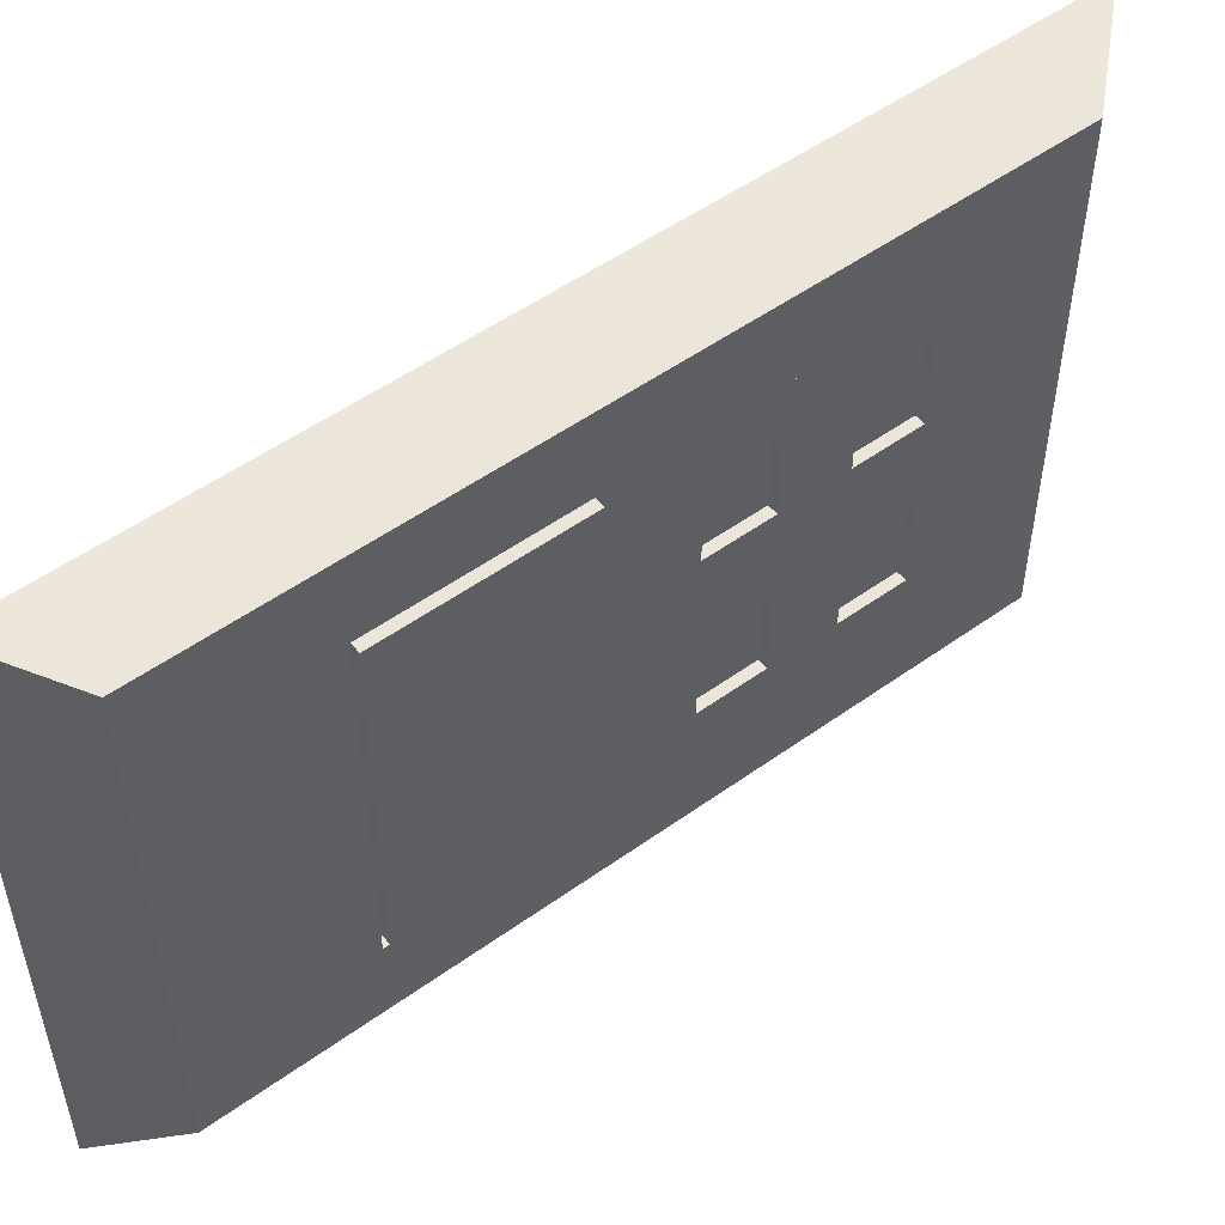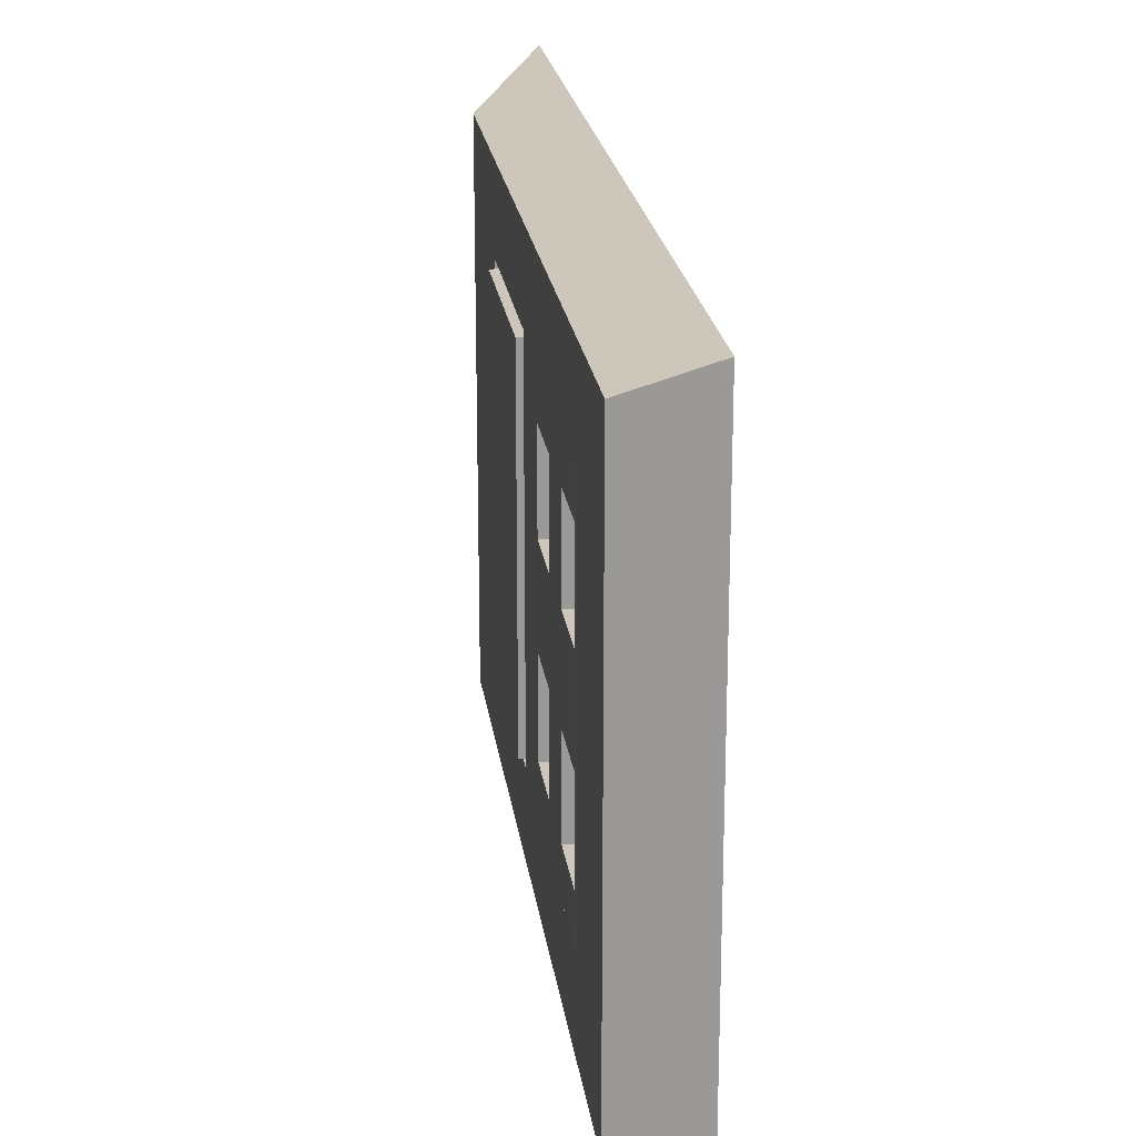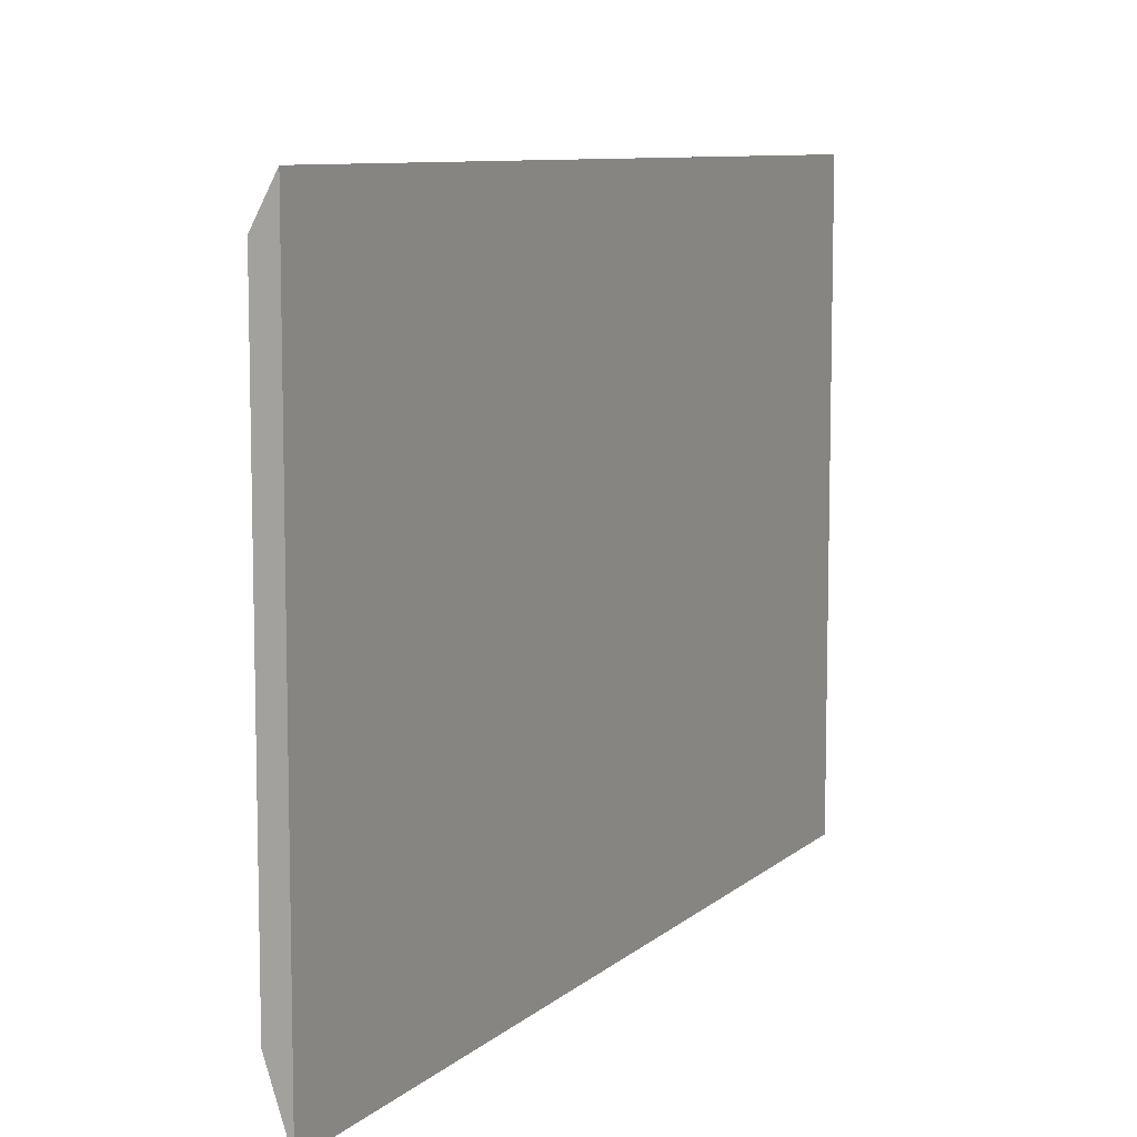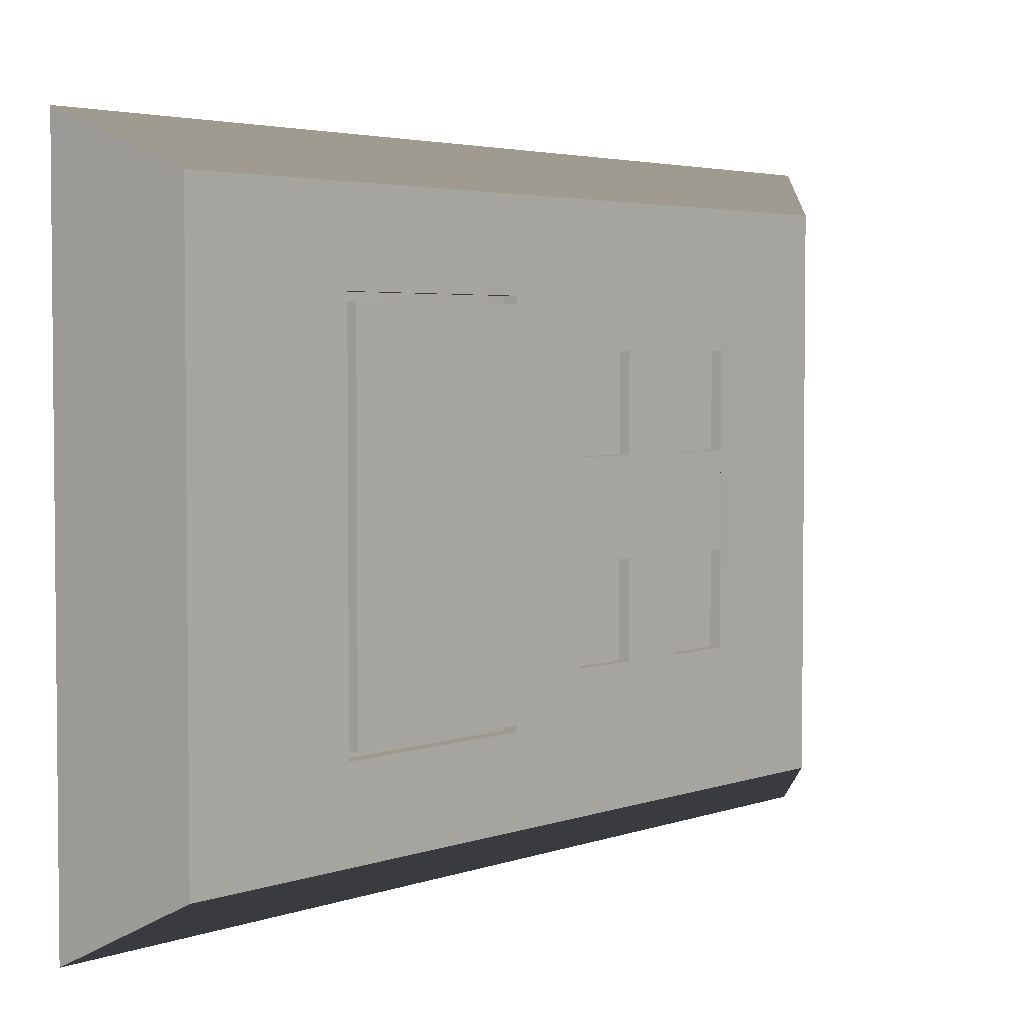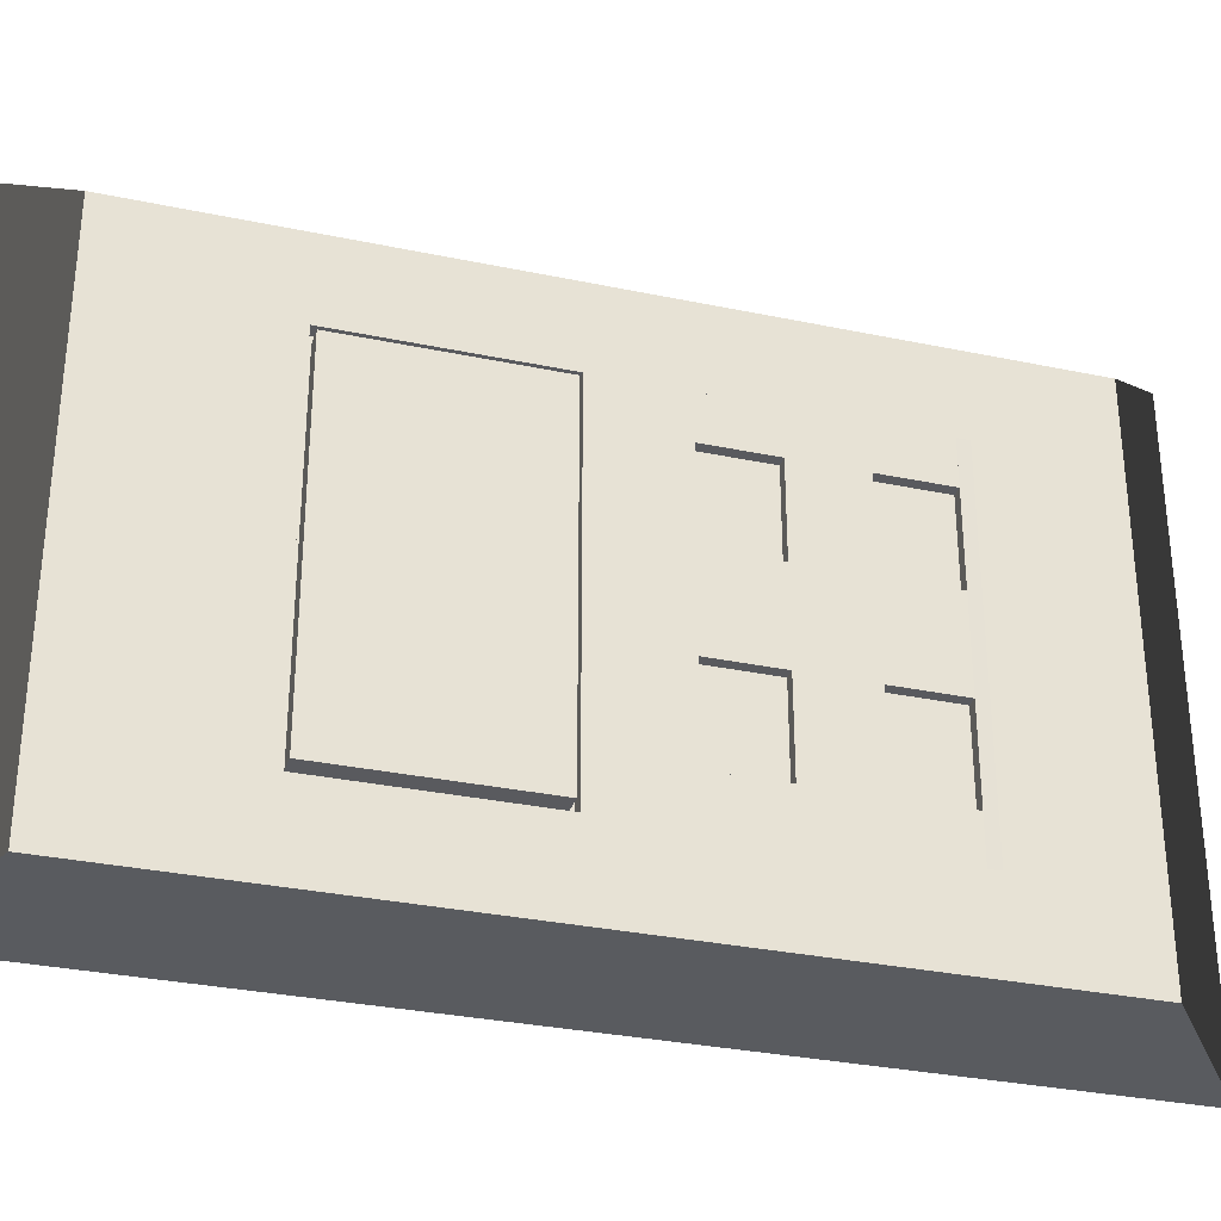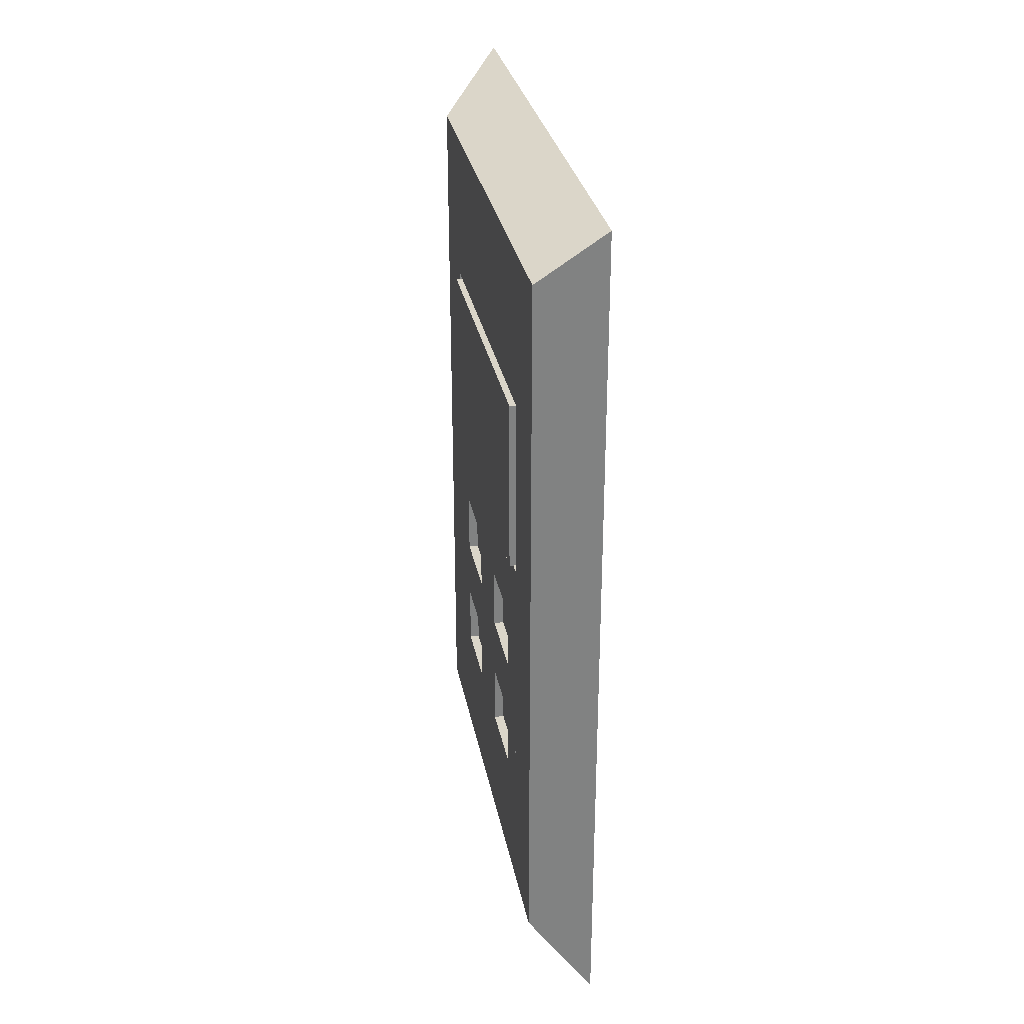
<metadata>
{"format":"obj","ext":"obj","renderer":"f3d","projection":"perspective","resolution":1024,"background":"white","views":[{"elev":52.1,"azim":-127.8,"up":"+Z"},{"elev":21.3,"azim":-7.4,"up":"+Z"},{"elev":8.7,"azim":25.8,"up":"+Z"},{"elev":3.5,"azim":-140.2,"up":"+Z"},{"elev":-31.7,"azim":-106.5,"up":"+Z"},{"elev":29.8,"azim":-10.6,"up":"+Y"}]}
</metadata>
<code>
o сщетчик
g Cube
v 3.639 2.189 0.1309
v 3.454 2.38 0.005
v 3.639 4.845 0.1309
v 3.454 4.655 0.005
v 3.454 3.557 -0.2317
v 3.454 3.557 -1.261
v 3.454 3.602 -0.2317
v 3.454 3.602 -1.261
v 3.454 2.38 -1.498
v 3.639 2.189 -1.624
v 3.454 4.655 -1.498
v 3.639 4.845 -1.624
v 3.454 2.738 -0.2317
v 3.454 2.738 -1.261
v 3.454 4.297 -0.2317
v 3.454 4.297 -1.261
v 3.454 2.772 -0.2317
v 3.454 2.772 -1.261
v 3.454 4.177 -0.2317
v 3.454 4.177 -1.261
v 3.438 4.166 -1.241
v 3.438 4.166 -0.2523
v 3.438 3.613 -1.241
v 3.438 3.613 -0.2523
v 3.492 4.177 -1.261
v 3.492 4.177 -0.2317
v 3.492 4.166 -1.241
v 3.492 4.166 -0.2523
v 3.492 3.602 -1.261
v 3.492 3.613 -1.241
v 3.492 3.602 -0.2317
v 3.492 3.613 -0.2523
v 3.454 3.613 -1.241
v 3.454 3.613 -0.2523
v 3.454 4.166 -1.241
v 3.454 4.166 -0.2523
v 3.462 4.166 -1.241
v 3.462 4.166 -0.2523
v 3.462 3.613 -1.241
v 3.462 3.613 -0.2523
v 3.454 2.772 -0.7464
v 3.454 2.968 -0.7465
v 3.454 3.165 -0.7465
v 3.454 3.361 -0.7465
v 3.454 3.557 -0.7465
v 3.454 3.165 -0.2317
v 3.454 3.361 -0.2317
v 3.454 2.968 -0.2317
v 3.454 3.361 -1.261
v 3.454 3.165 -1.261
v 3.454 2.968 -1.261
v 3.454 2.772 -0.489
v 3.454 2.772 -0.3604
v 3.454 2.772 -1.132
v 3.454 2.772 -1.004
v 3.454 2.772 -0.8752
v 3.454 2.772 -0.6177
v 3.454 3.165 -0.3604
v 3.454 3.361 -0.3604
v 3.484 3.165 -0.3604
v 3.484 3.165 -0.489
v 3.484 3.361 -0.489
v 3.484 3.361 -0.3604
v 3.454 3.361 -0.489
v 3.454 3.557 -0.489
v 3.454 3.557 -0.3604
v 3.454 2.968 -0.3604
v 3.484 2.772 -0.3604
v 3.484 2.772 -0.489
v 3.484 2.968 -0.489
v 3.484 2.968 -0.3604
v 3.454 2.968 -0.489
v 3.454 3.165 -0.489
v 3.484 2.772 -0.6177
v 3.484 2.968 -0.6177
v 3.454 2.968 -0.6177
v 3.454 3.165 -0.6177
v 3.484 3.165 -0.6177
v 3.484 3.361 -0.6177
v 3.454 3.361 -0.6177
v 3.454 3.557 -0.6177
v 3.484 2.772 -1.004
v 3.484 2.772 -1.132
v 3.484 2.968 -1.132
v 3.484 2.968 -1.004
v 3.454 2.968 -1.132
v 3.454 3.165 -1.132
v 3.454 3.165 -1.004
v 3.454 2.968 -1.004
v 3.484 3.165 -1.004
v 3.484 3.165 -1.132
v 3.484 3.361 -1.132
v 3.484 3.361 -1.004
v 3.454 3.361 -1.132
v 3.454 3.557 -1.132
v 3.454 3.557 -1.004
v 3.454 3.361 -1.004
v 3.454 3.165 -0.8752
v 3.454 3.361 -0.8752
v 3.484 3.165 -0.8752
v 3.484 3.361 -0.8752
v 3.454 3.557 -0.8752
v 3.454 2.968 -0.8752
v 3.484 2.772 -0.8752
v 3.484 2.968 -0.8752
g Cube_0
f 42 41 41
f 42 42 41
f 43 42 42
f 43 43 42
f 44 43 43
f 44 44 43
f 45 44 44
f 45 44 45
f 7 5 47
f 48 17 19
f 46 48 19
f 47 46 19
f 7 47 19
f 20 49 8
f 20 50 49
f 20 51 50
f 20 18 51
f 49 6 8
f 54 17 53
f 54 18 17
f 55 54 53
f 55 53 52
f 57 55 52
f 57 56 55
f 41 56 57
f 41 57 41
f 45 81 45
f 81 102 45
f 96 102 81
f 65 96 81
f 65 66 96
f 66 95 96
f 5 6 95
f 66 5 95
f 3 1 10
f 10 12 3
f 17 13 15
f 15 19 17
f 20 16 14
f 14 18 20
f 27 25 29
f 29 30 27
f 26 19 20
f 20 25 26
f 38 36 35
f 35 37 38
f 37 35 33
f 33 39 37
f 40 34 36
f 36 38 40
f 39 33 34
f 34 40 39
g Cube_1
f 63 62 61 60
f 71 70 69 68
f 70 75 74 69
f 62 79 78 61
f 84 83 82 85
f 92 91 90 93
f 101 93 90 100
f 105 85 82 104
f 100 90 88 98
f 90 91 87 88
f 101 100 98 99
f 93 101 99 97
f 91 92 94 87
f 92 93 97 94
f 60 61 73 58
f 63 60 58 59
f 79 62 64 80
f 62 63 59 64
f 61 78 77 73
f 78 79 80 77
f 68 69 52 53
f 75 70 72 76
f 71 68 53 67
f 70 71 67 72
f 69 74 57 52
f 74 75 76 57
f 104 82 55 56
f 84 85 89 86
f 105 104 56 103
f 85 105 103 89
f 82 83 54 55
f 83 84 86 54
g Cube_2
f 3 4 2 1
f 7 8 6 5
f 11 12 10 9
f 12 11 4 3
f 1 2 9 10
f 13 14 9 2
f 15 13 2 4
f 14 16 11 9
f 16 15 4 11
f 17 18 14 13
f 20 19 15 16
f 23 24 22 21
f 27 28 26 25
f 28 32 31 26
f 32 30 29 31
f 29 25 20 8
f 30 32 34 33
f 27 30 33 35
f 28 27 35 36
f 26 31 7 19
f 32 28 36 34
f 31 29 8 7
f 59 58 46 47
f 66 65 64 59
f 5 66 59 47
f 46 58 67 48
f 48 67 53 17
f 73 72 67 58
f 76 42 41 57
f 77 43 42 76
f 73 77 76 72
f 80 44 43 77
f 81 45 44 80
f 65 81 80 64
f 86 51 18 54
f 50 51 86 87
f 87 86 89 88
f 94 49 50 87
f 95 6 49 94
f 95 94 97 96
f 99 98 43 44
f 102 96 97 99
f 45 102 99 44
f 42 103 56 41
f 98 88 89 103
f 43 98 103 42
f 21 22 38 37
f 23 21 37 39
f 22 24 40 38
f 24 23 39 40

</code>
